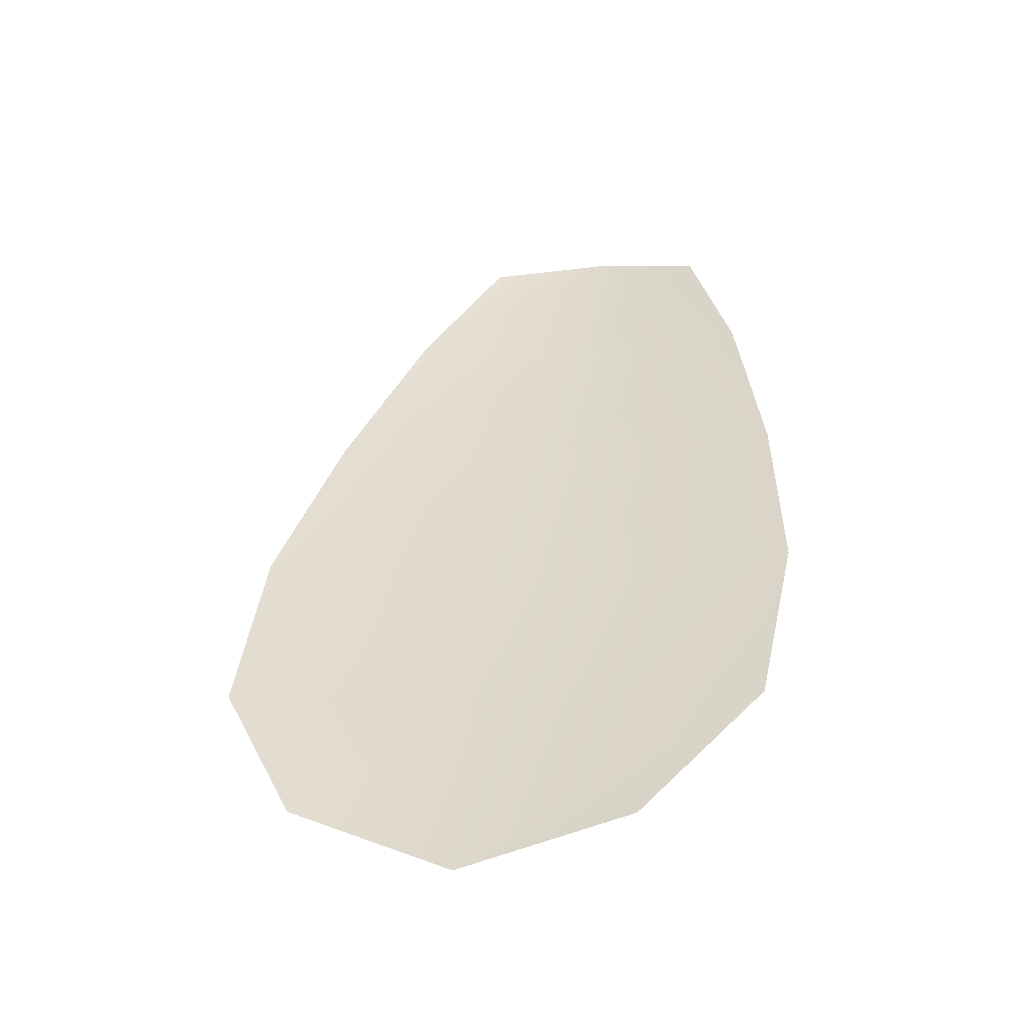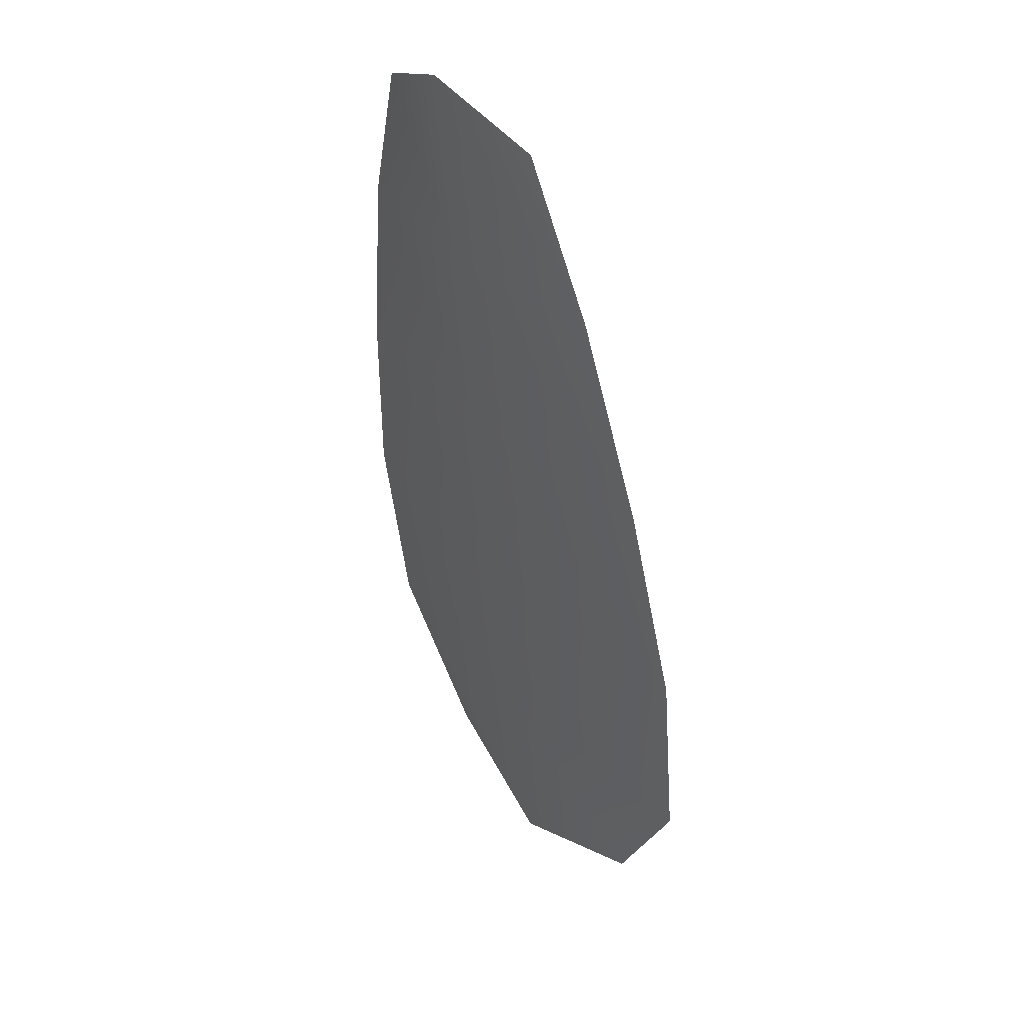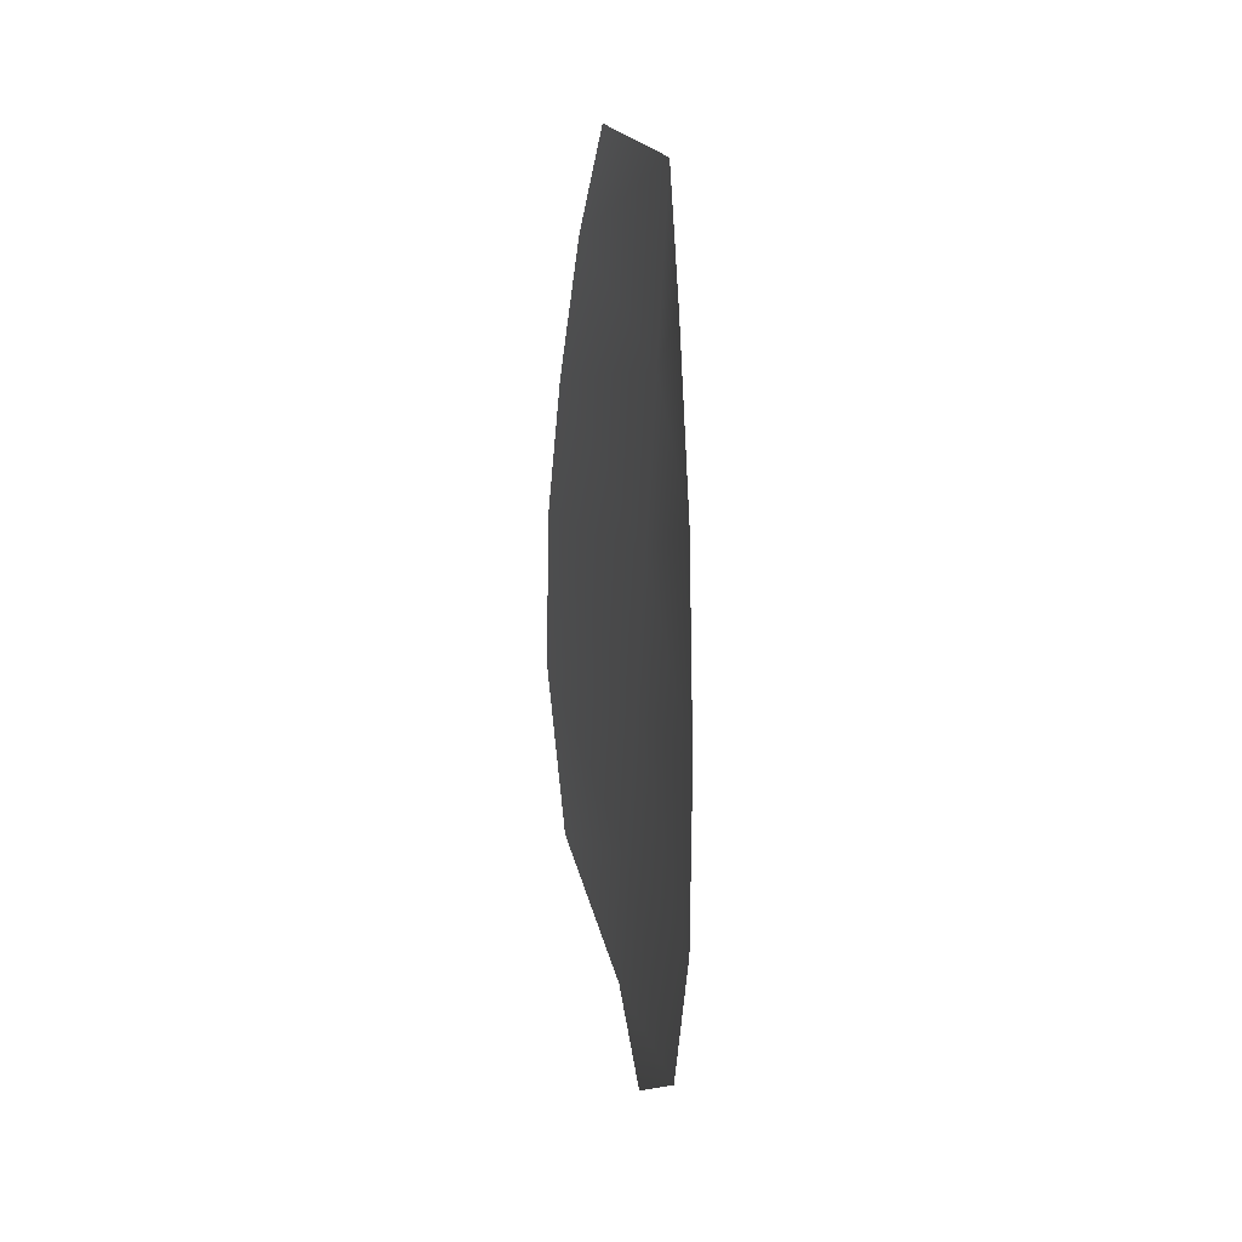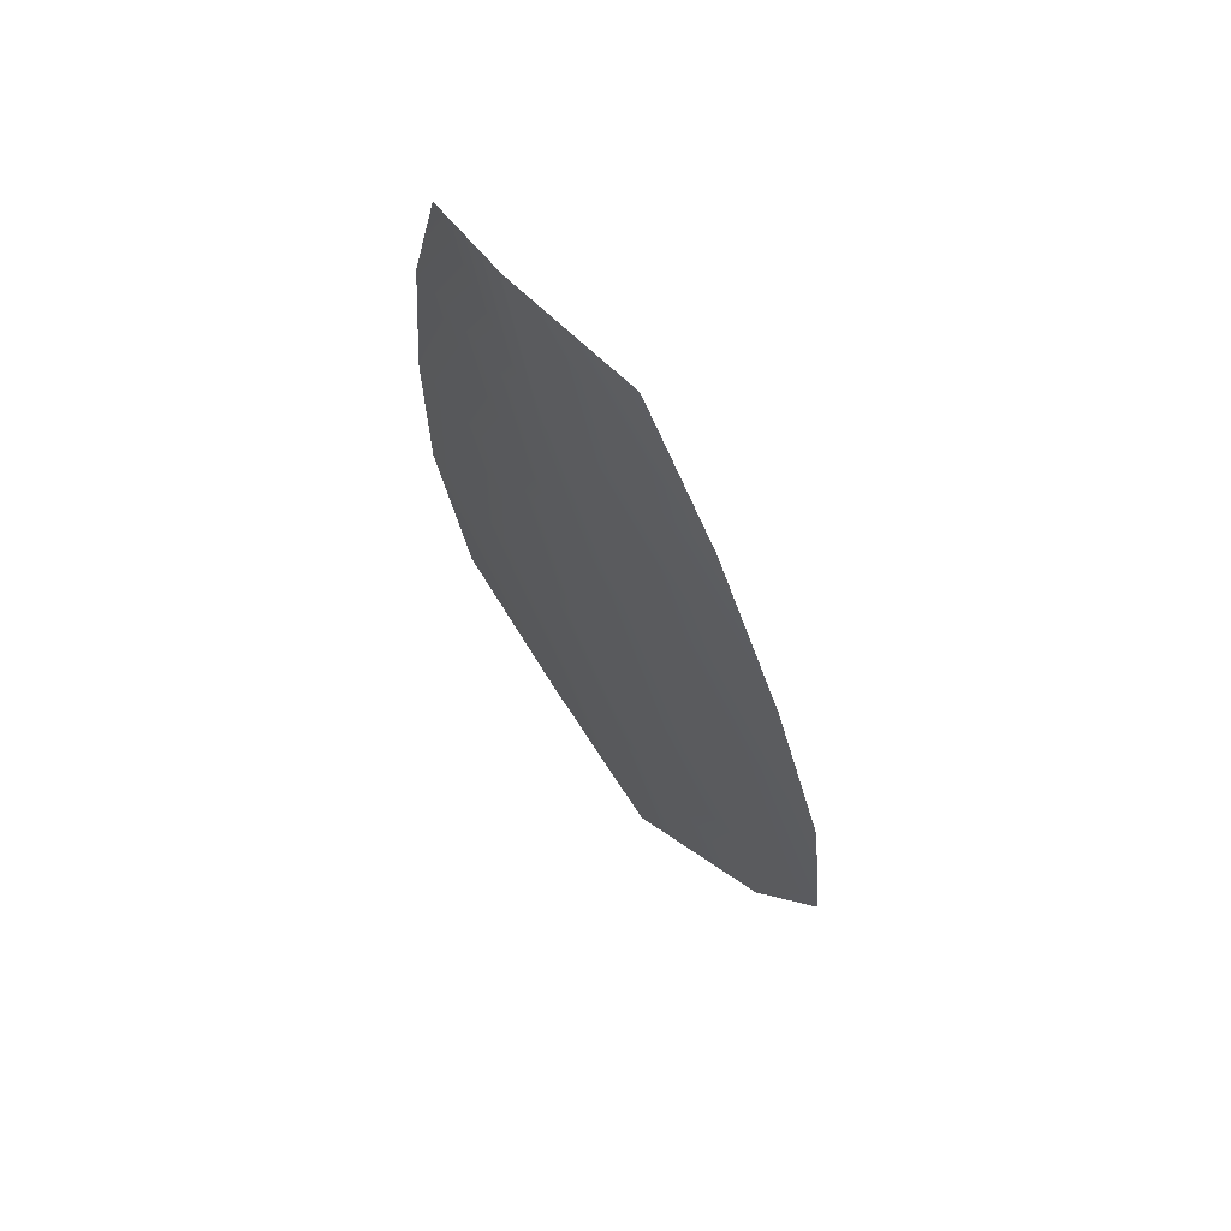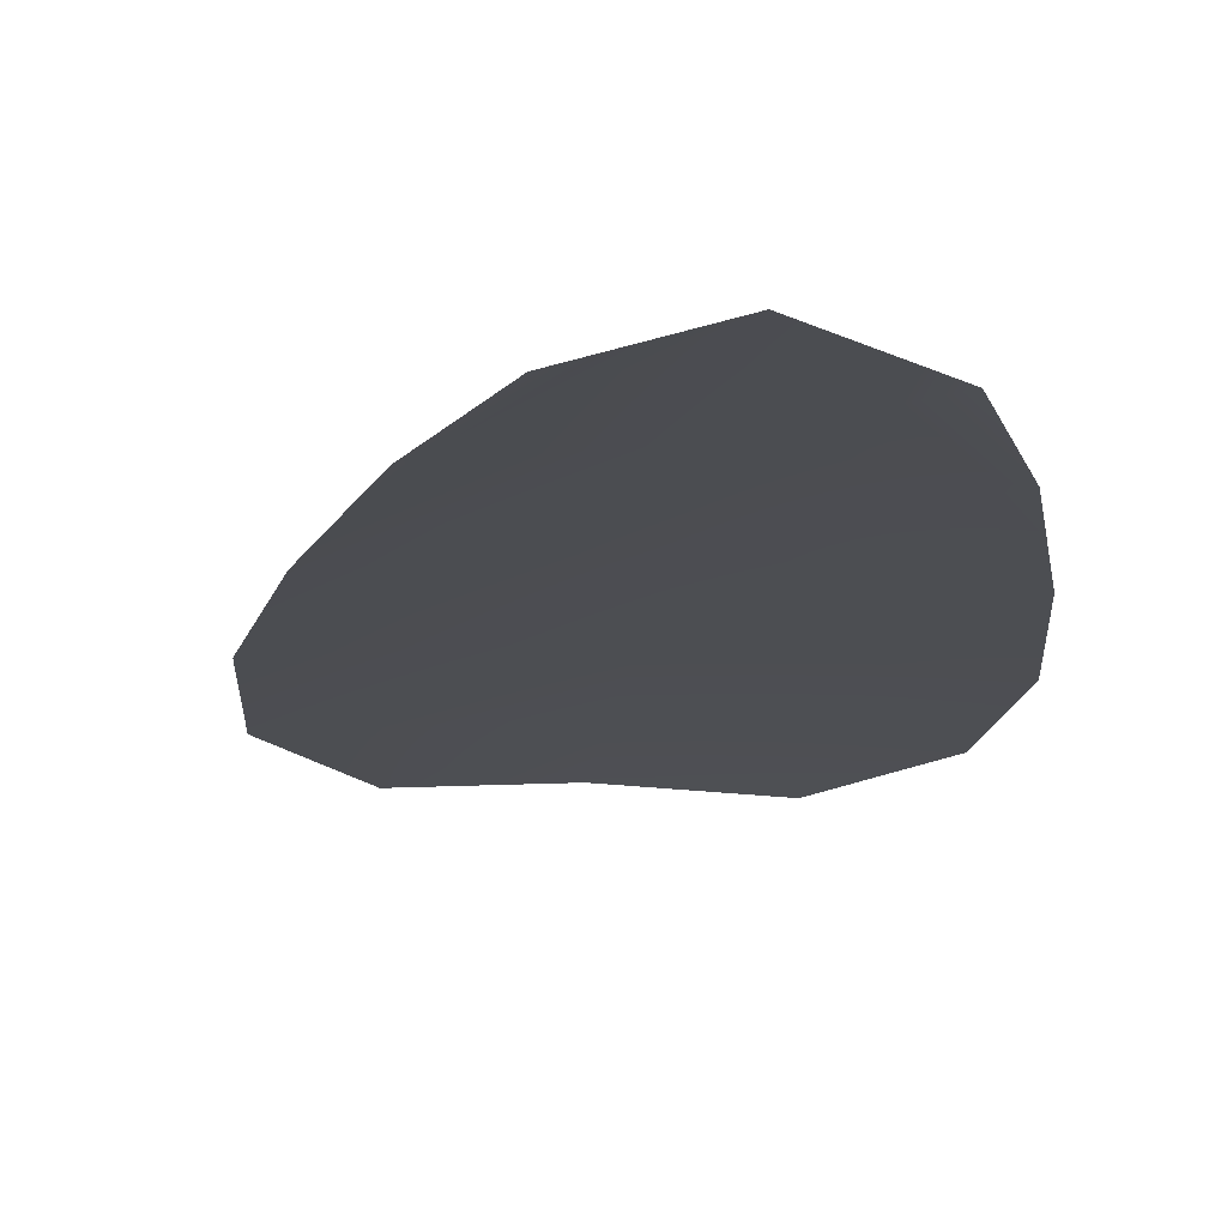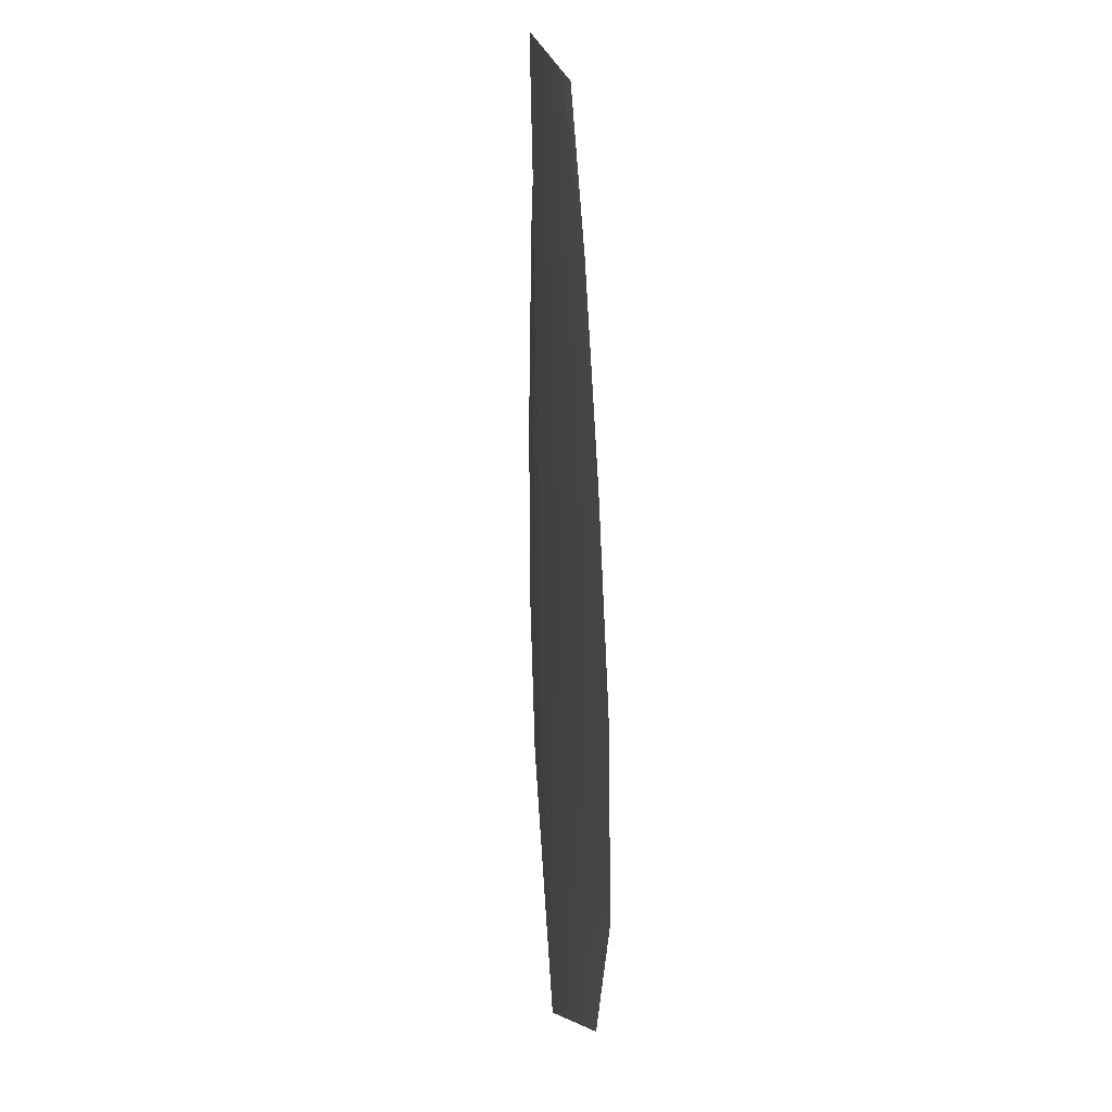
<metadata>
{"format":"obj","ext":"obj","renderer":"f3d","projection":"perspective","resolution":1024,"background":"white","views":[{"elev":-52.3,"azim":-170.0,"up":"+Y"},{"elev":45.7,"azim":54.9,"up":"+Y"},{"elev":35.4,"azim":-103.6,"up":"+Y"},{"elev":69.8,"azim":48.9,"up":"+Y"},{"elev":-17.0,"azim":-176.2,"up":"+Z"},{"elev":22.2,"azim":81.9,"up":"+Y"}]}
</metadata>
<code>
o feather_flight_tertiary_014
v 0.09225 0.09769 0.03656
v 0.08864 0.09707 0.03657
v 0.09523 0.08416 0.03659
v 0.0903 0.08332 0.03659
v 0.09032 0.09808 0.03688
v 0.09289 0.08298 0.03691
v 0.09362 0.09555 0.03657
v 0.09496 0.09268 0.03657
v 0.096 0.08976 0.03658
v 0.09637 0.08673 0.03658
v 0.08838 0.08537 0.03659
v 0.08772 0.08835 0.03658
v 0.08773 0.09145 0.03658
v 0.08805 0.0946 0.03657
v 0.09083 0.09507 0.03689
v 0.09135 0.09206 0.0369
v 0.09186 0.08906 0.0369
v 0.09237 0.08605 0.03691
f 18 10 3 6
f 11 18 6 4
f 5 1 7 15
f 15 7 8 16
f 16 8 9 17
f 17 9 10 18
f 2 5 15 14
f 14 15 16 13
f 13 16 17 12
f 12 17 18 11

</code>
